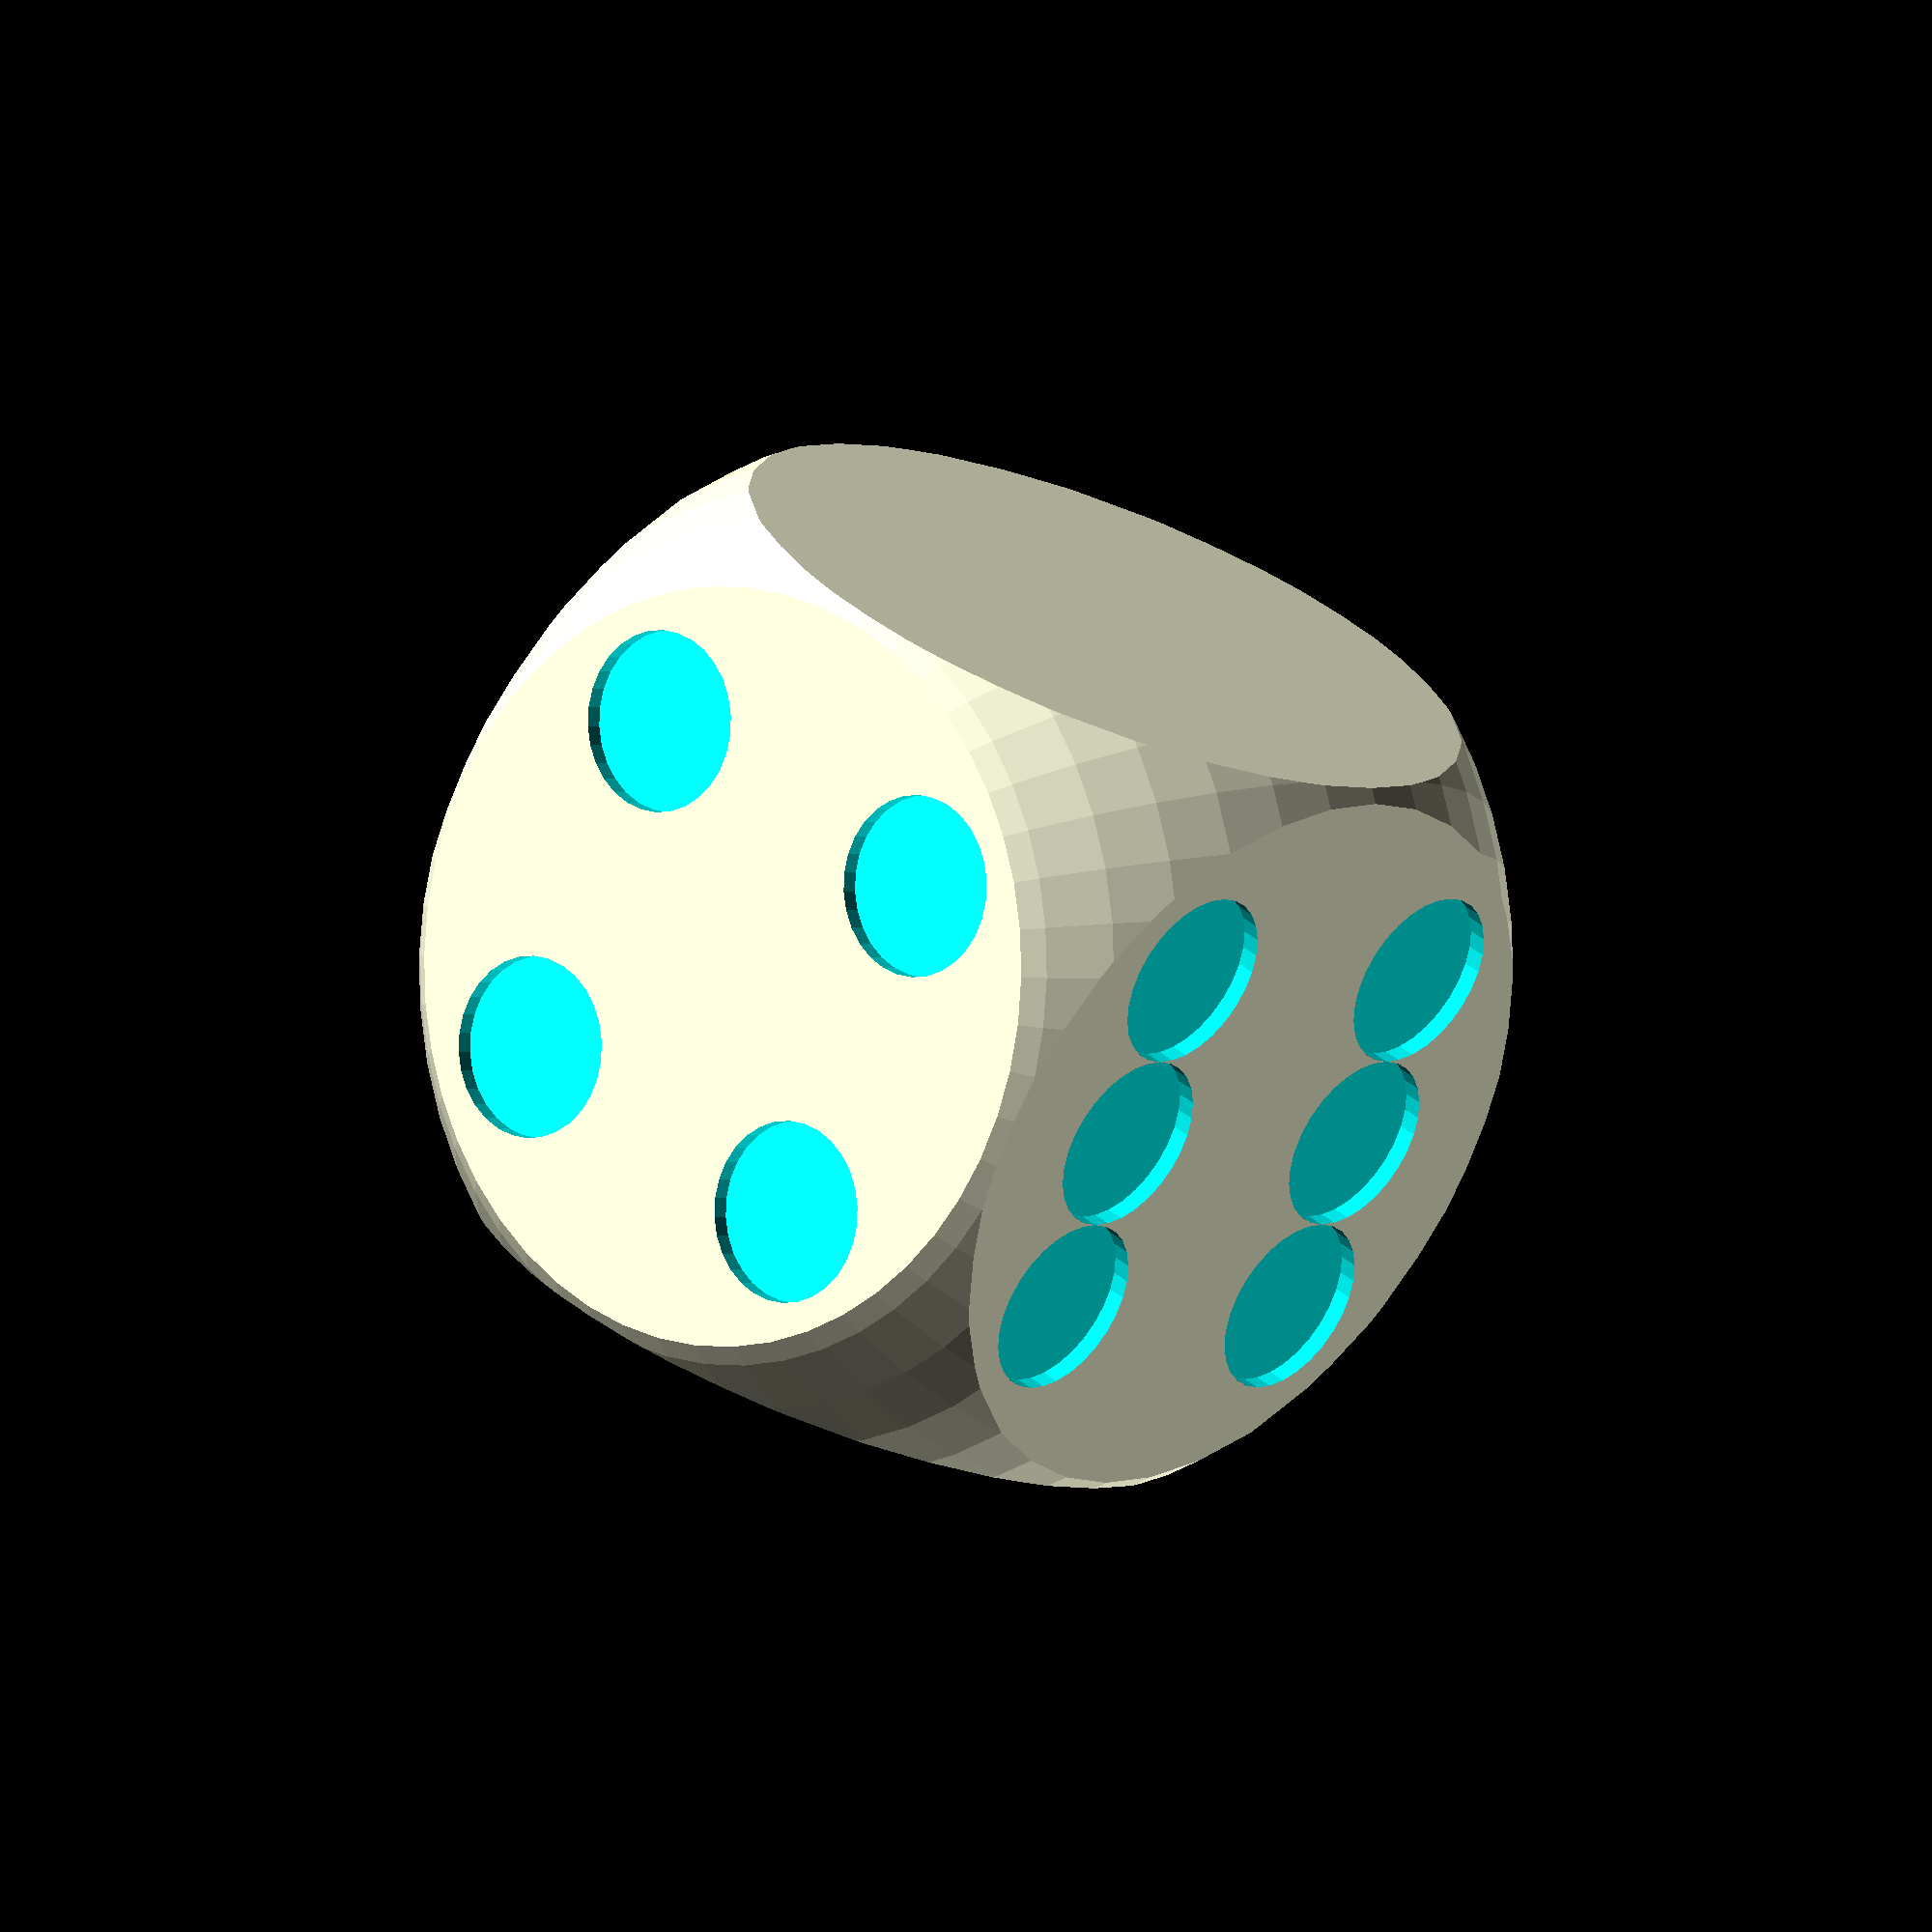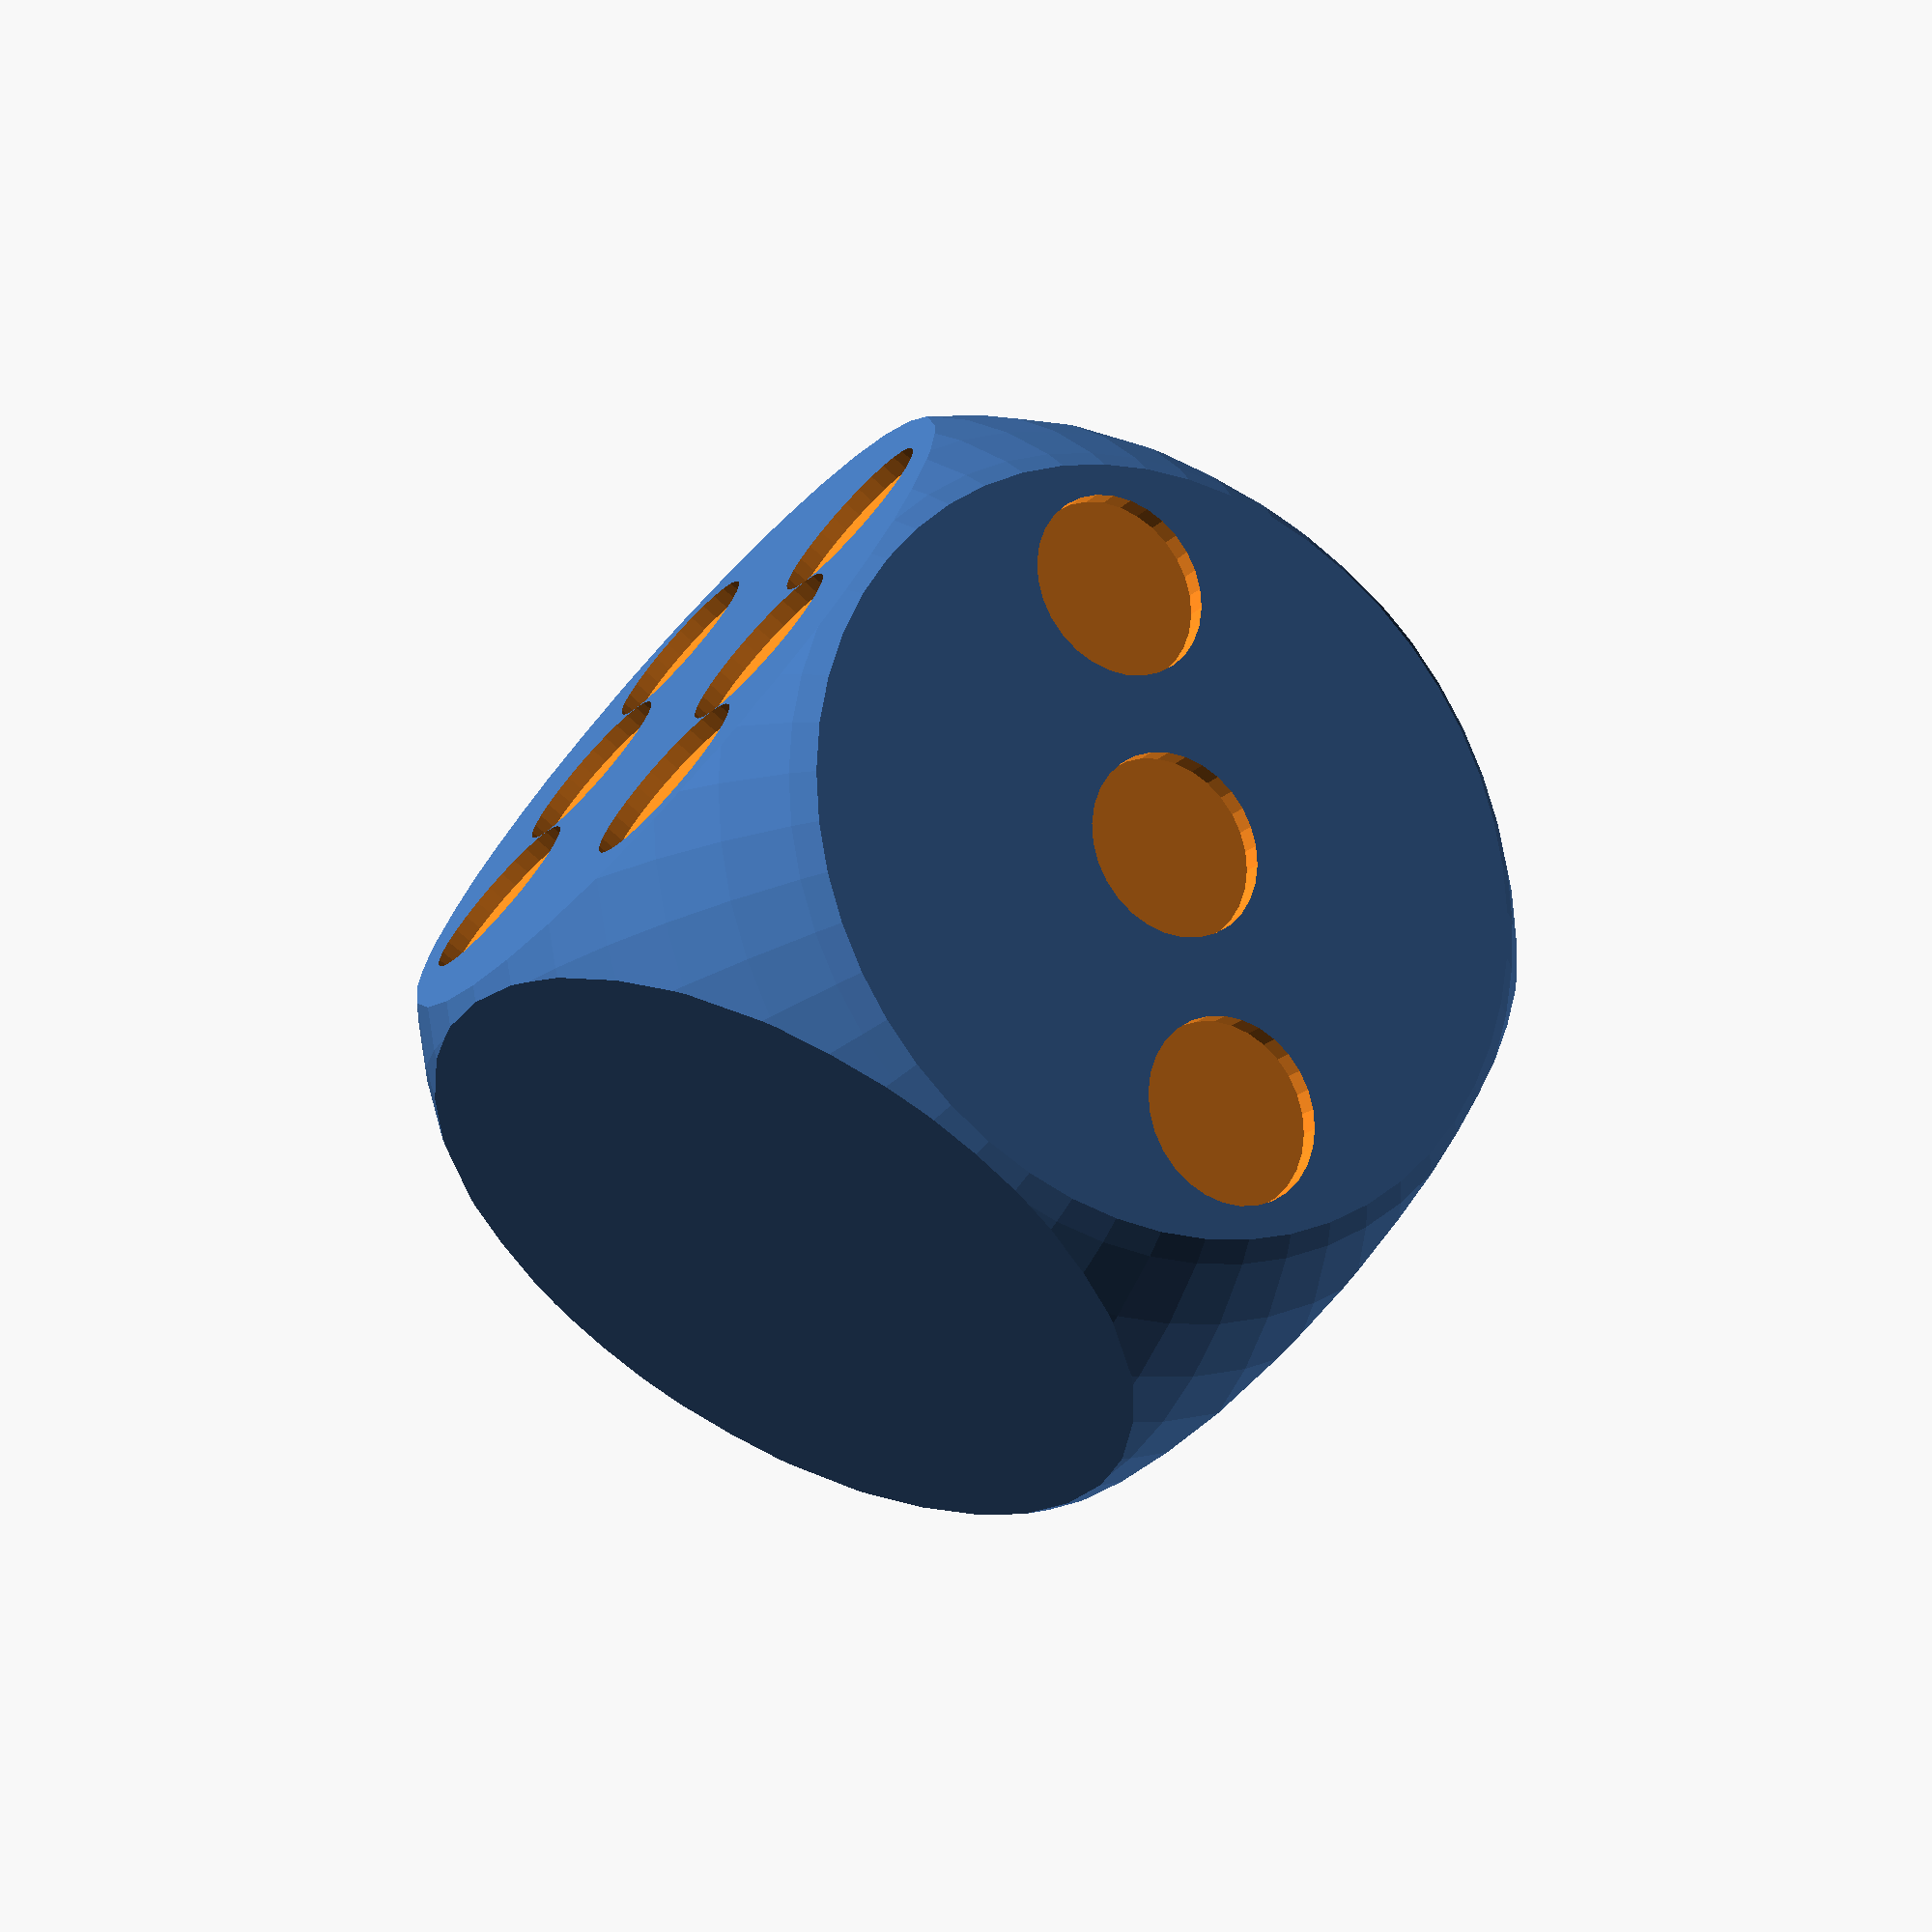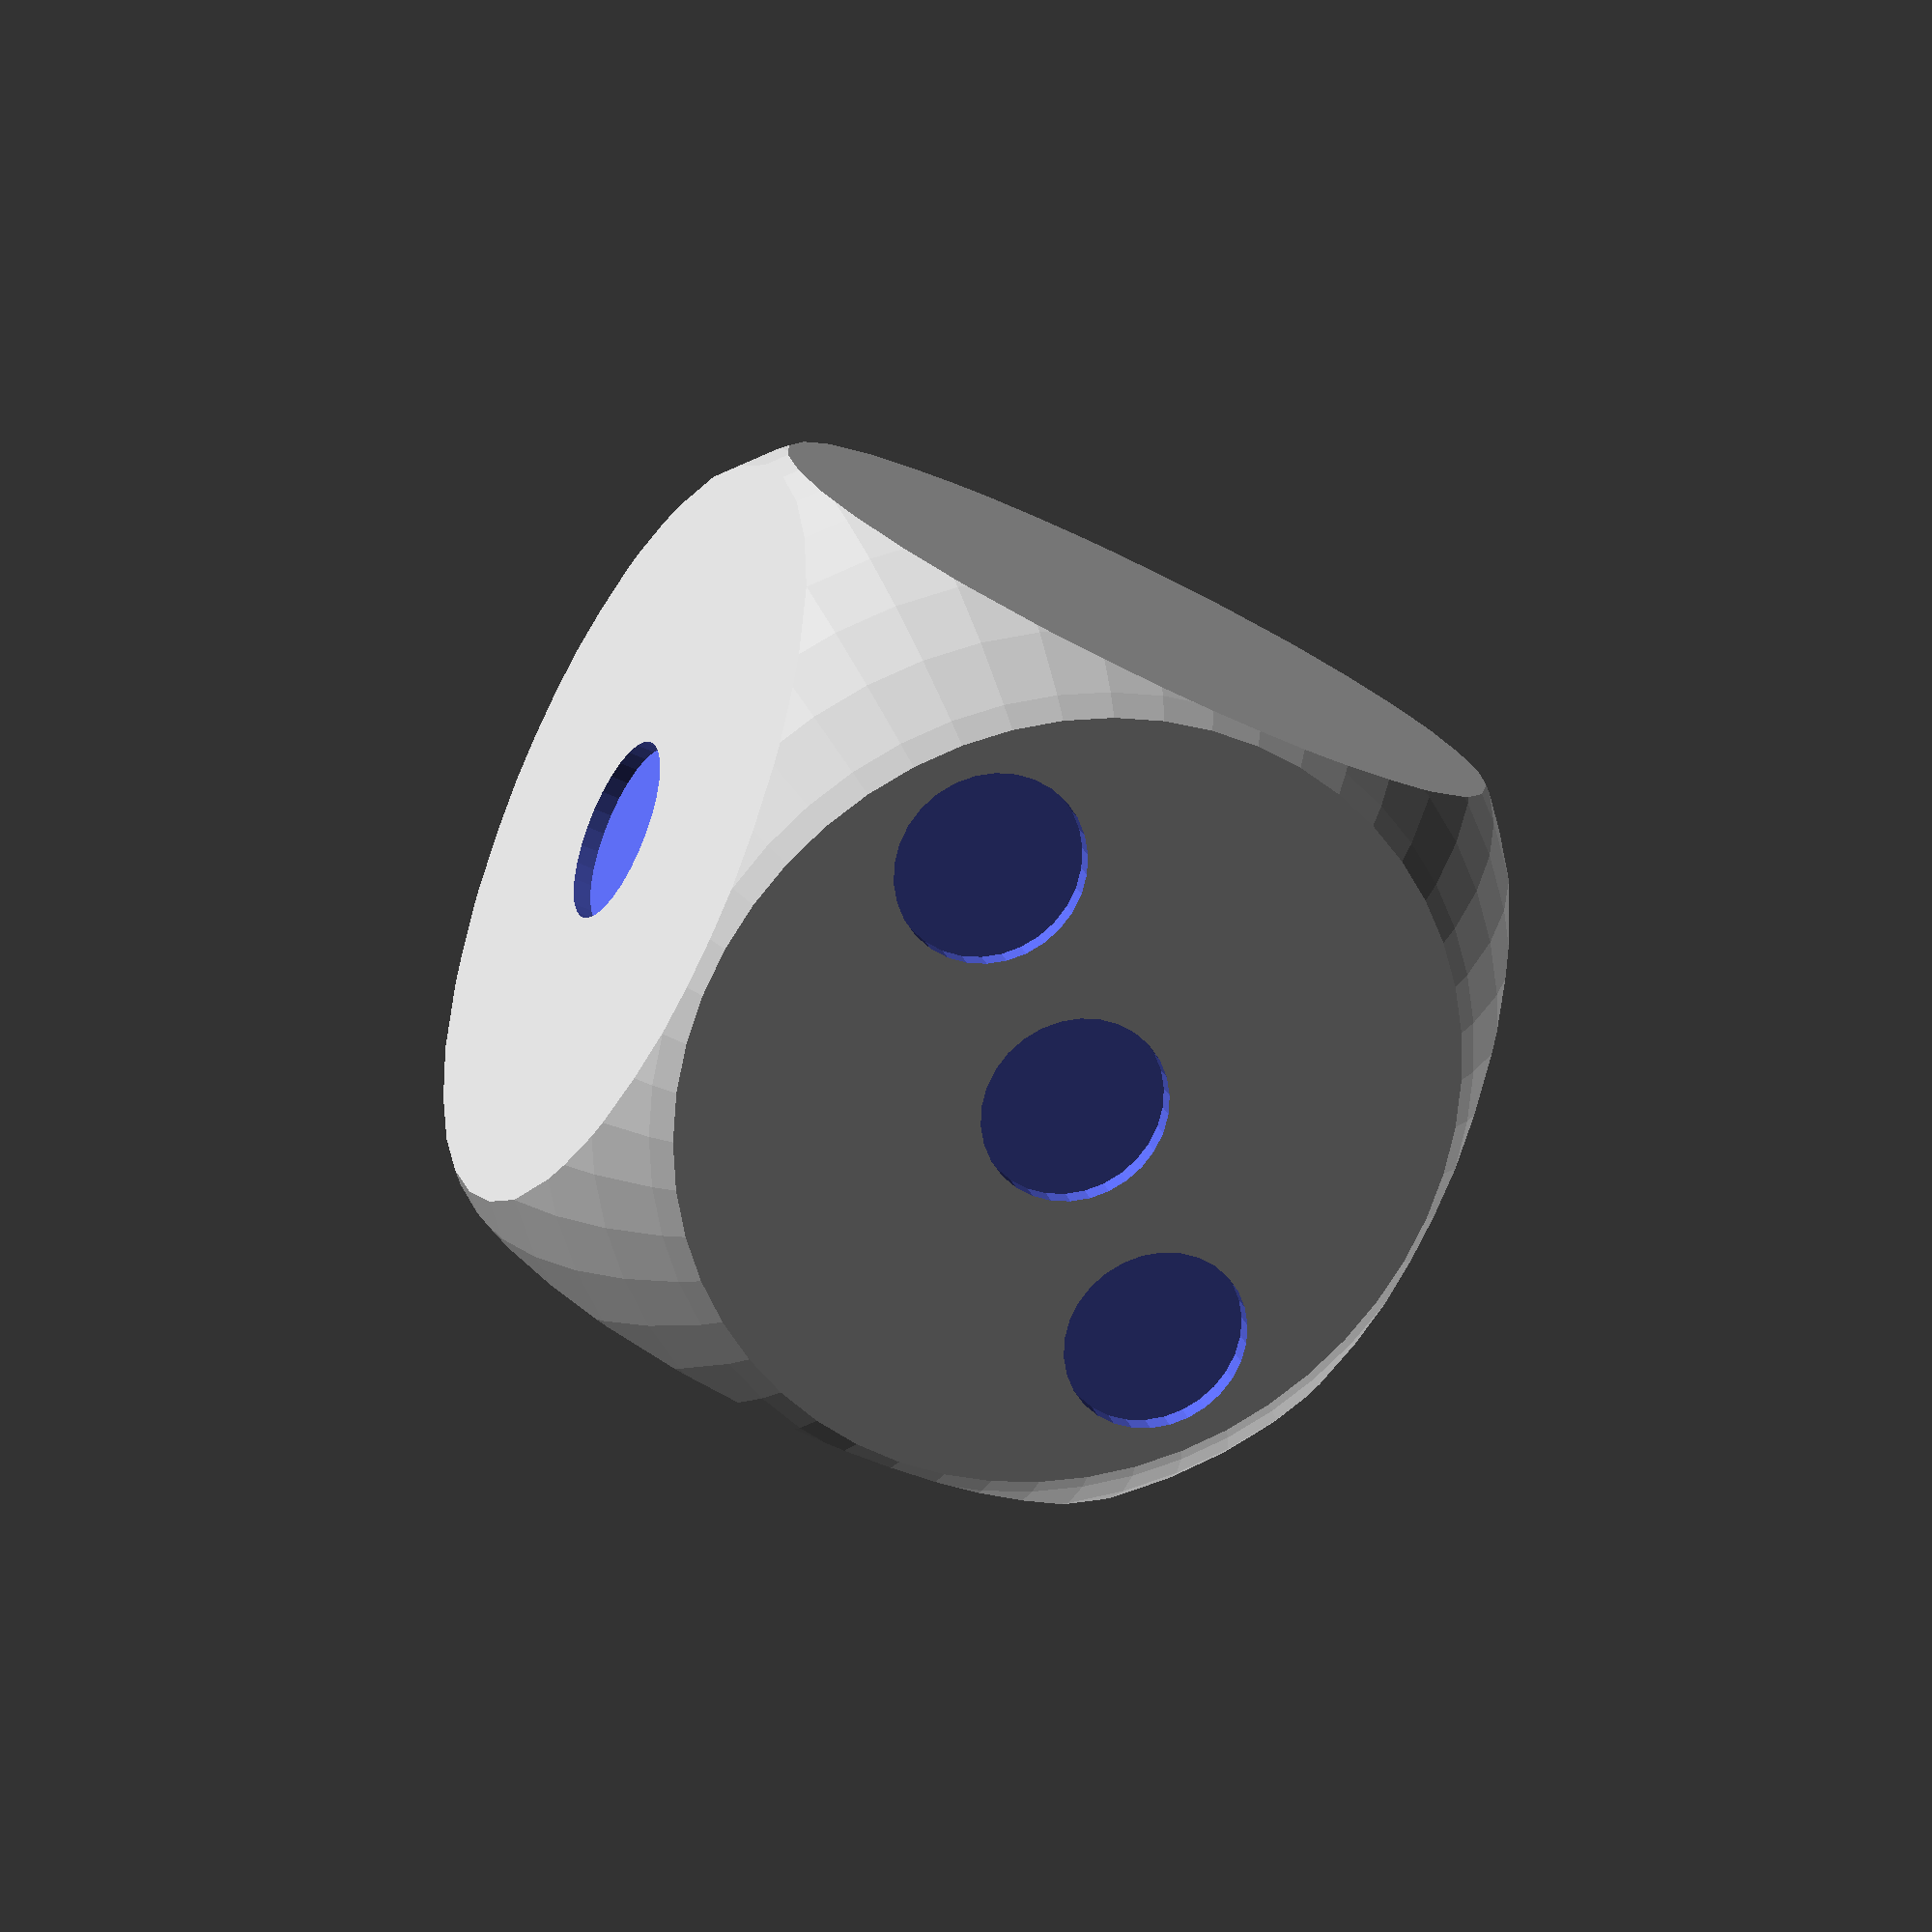
<openscad>
/*

Mit # kann man innerhalb von difference, union o.ä.
das Ursprungsobjekt sichtbar machen.

*/
laengeWuerfel = 4.3;
tiefeAuge = 0.1; //Tiefe der Augenzahl
radiusAuge = 0.5;

difference() {
    intersection() {
        sphere(3,$fn=50);
        cube([laengeWuerfel,laengeWuerfel,laengeWuerfel],center=true);
    }
    //Augenzahl 3
    translate([0,0,laengeWuerfel/2-tiefeAuge])
        cylinder(h=tiefeAuge+0.1,r=radiusAuge,$fn=30);
    
    translate([1,1,laengeWuerfel/2-tiefeAuge])
        cylinder(h=tiefeAuge+0.1,r=radiusAuge,$fn=30);
    
    translate([-1,-1,laengeWuerfel/2-tiefeAuge])
        cylinder(h=tiefeAuge+0.1,r=radiusAuge,$fn=30);
    
    //Augenzahl 4
    translate([1,1,-laengeWuerfel/2-tiefeAuge])
        cylinder(h=tiefeAuge+0.1,r=radiusAuge,$fn=30);
    
    translate([-1,1,-laengeWuerfel/2-tiefeAuge])
        cylinder(h=tiefeAuge+0.1,r=radiusAuge,$fn=30);
    
    translate([1,-1,-laengeWuerfel/2-tiefeAuge])
        cylinder(h=tiefeAuge+0.1,r=radiusAuge,$fn=30);
    
    translate([-1,-1,-laengeWuerfel/2-tiefeAuge])
        cylinder(h=tiefeAuge+0.1,r=radiusAuge,$fn=30);
    
    //Augenzahl 1 
    
    translate([0,laengeWuerfel/2-tiefeAuge,0]) 
        rotate([-90,0,0])
            cylinder(h=tiefeAuge+0.1,r=radiusAuge,$fn=30);
    
    //Augenzahl 6
    translate([1,-(laengeWuerfel/2-tiefeAuge),1]) 
        rotate([90,0,0])
            cylinder(h=tiefeAuge+0.1,r=radiusAuge,$fn=30);
    
    translate([0,-(laengeWuerfel/2-tiefeAuge),1]) 
        rotate([90,0,0])
            cylinder(h=tiefeAuge+0.1,r=radiusAuge,$fn=30);
    
    translate([-1,-(laengeWuerfel/2-tiefeAuge),1]) 
        rotate([90,0,0])
            cylinder(h=tiefeAuge+0.1,r=radiusAuge,$fn=30);
    
    translate([1,-(laengeWuerfel/2-tiefeAuge),-1]) 
        rotate([90,0,0])
            cylinder(h=tiefeAuge+0.1,r=0.5,$fn=30);
    
    translate([0,-(laengeWuerfel/2-tiefeAuge),-1]) 
        rotate([90,0,0])
            cylinder(h=tiefeAuge+0.1,r=0.5,$fn=30);
    
    translate([-1,-(laengeWuerfel/2-tiefeAuge),-1]) 
        rotate([90,0,0])
            cylinder(h=tiefeAuge+0.1,r=0.5,$fn=30);
}

</openscad>
<views>
elev=179.9 azim=243.2 roll=321.7 proj=o view=wireframe
elev=199.5 azim=302.1 roll=209.9 proj=p view=solid
elev=339.3 azim=296.6 roll=345.0 proj=p view=solid
</views>
